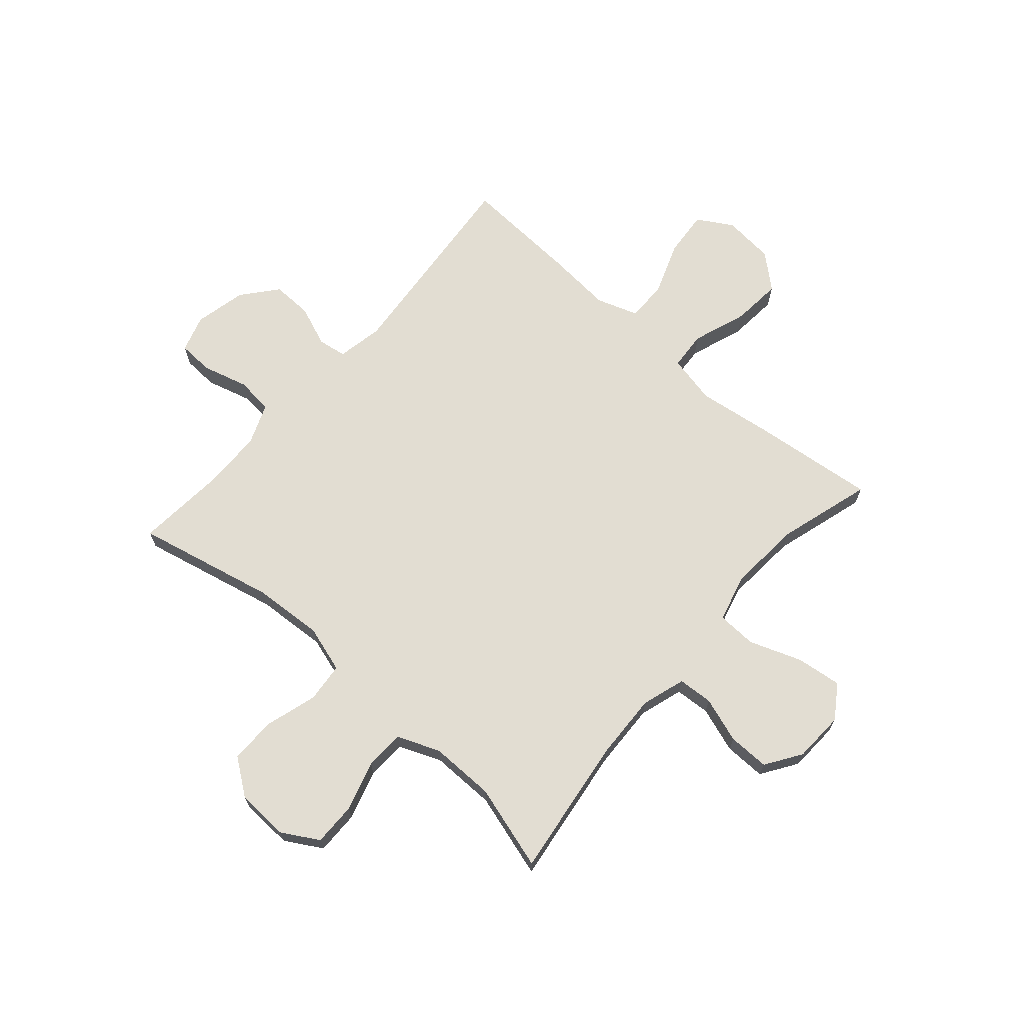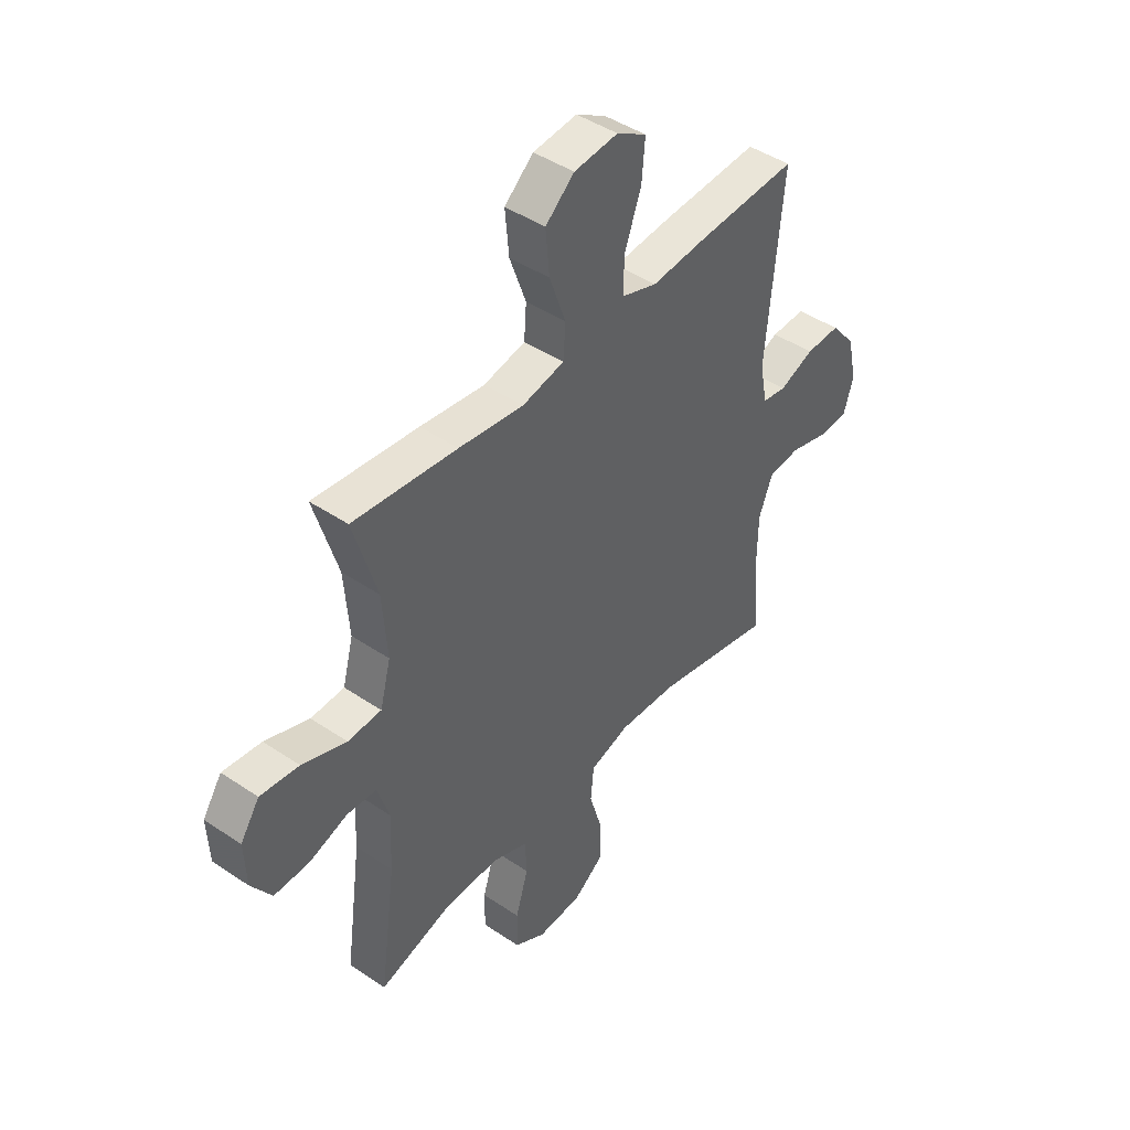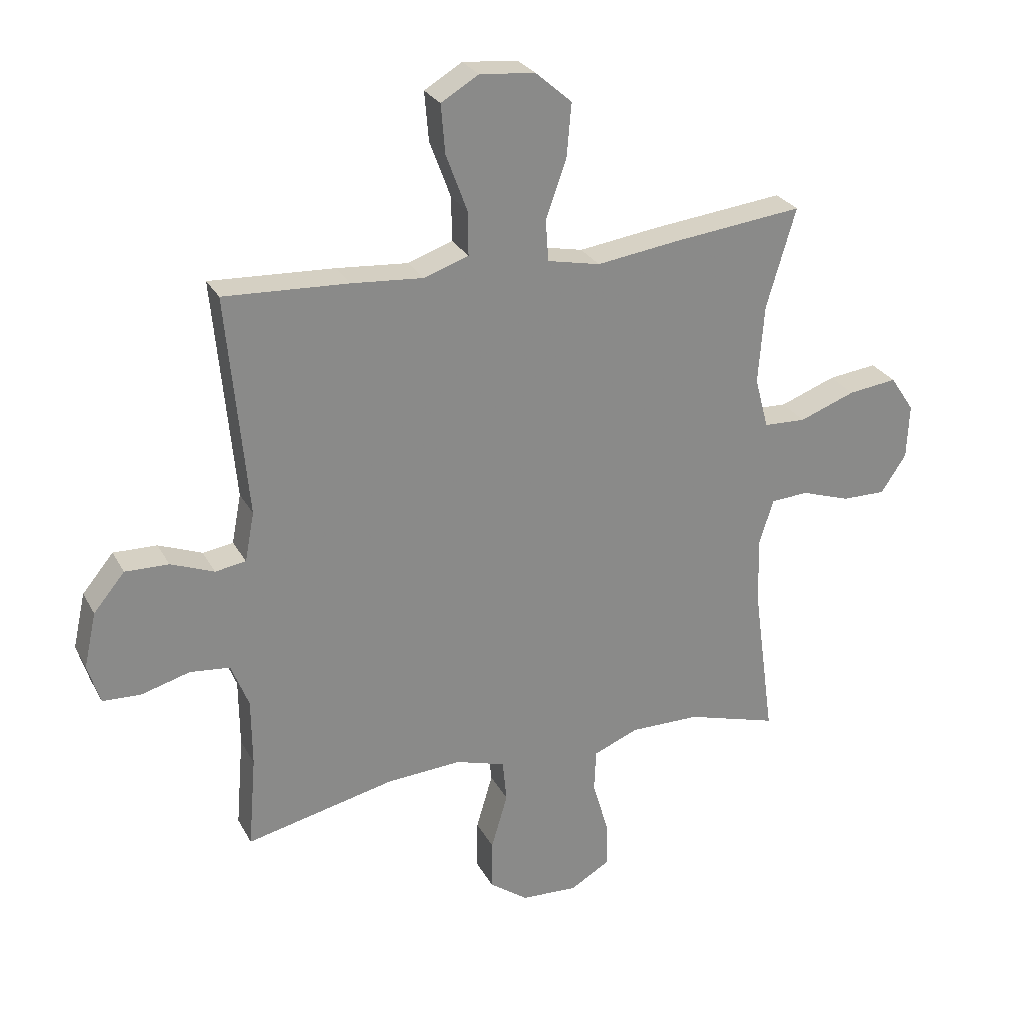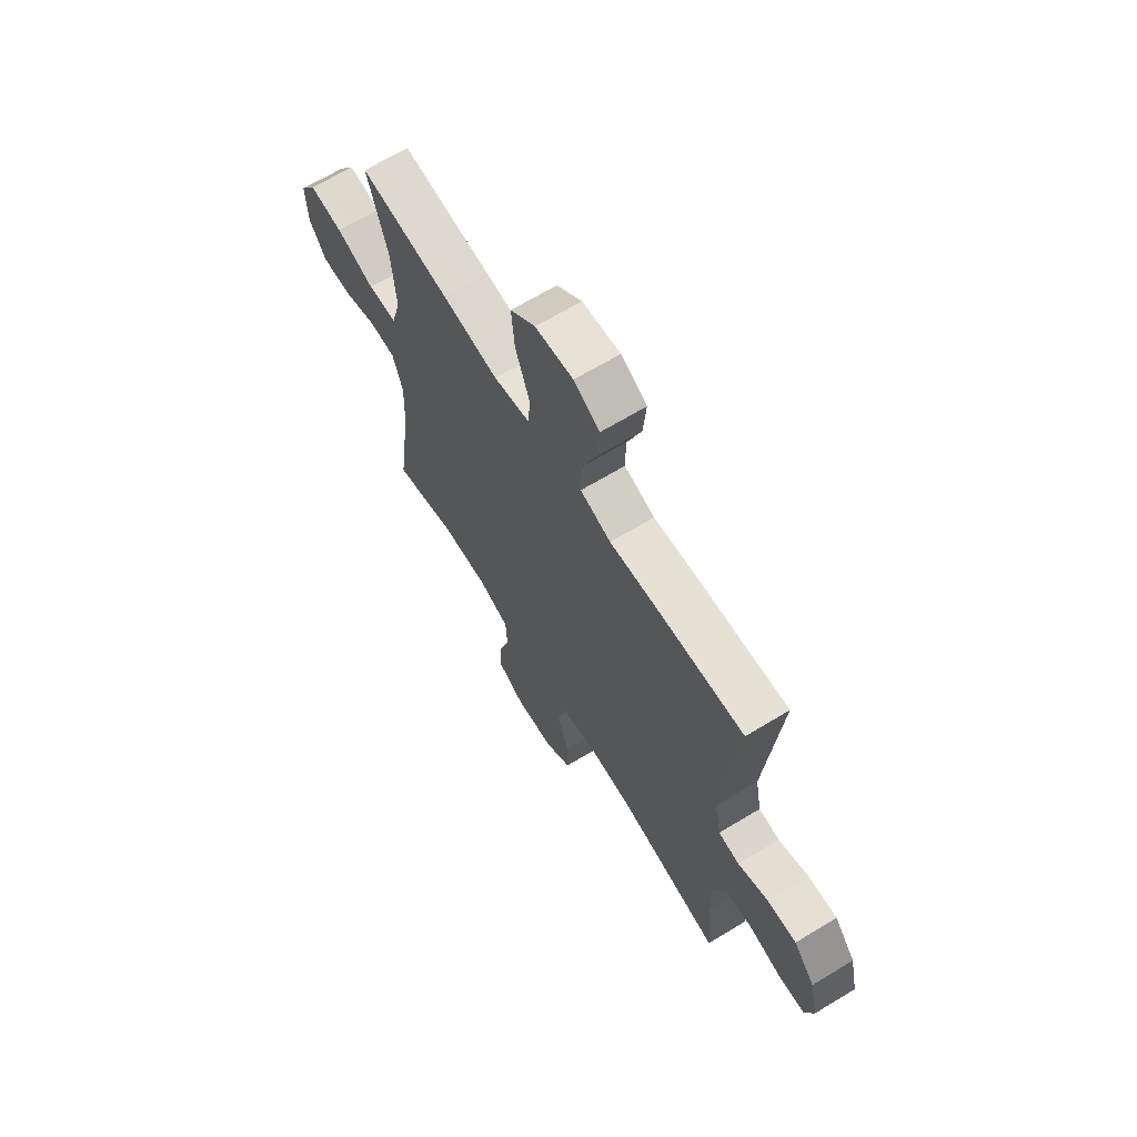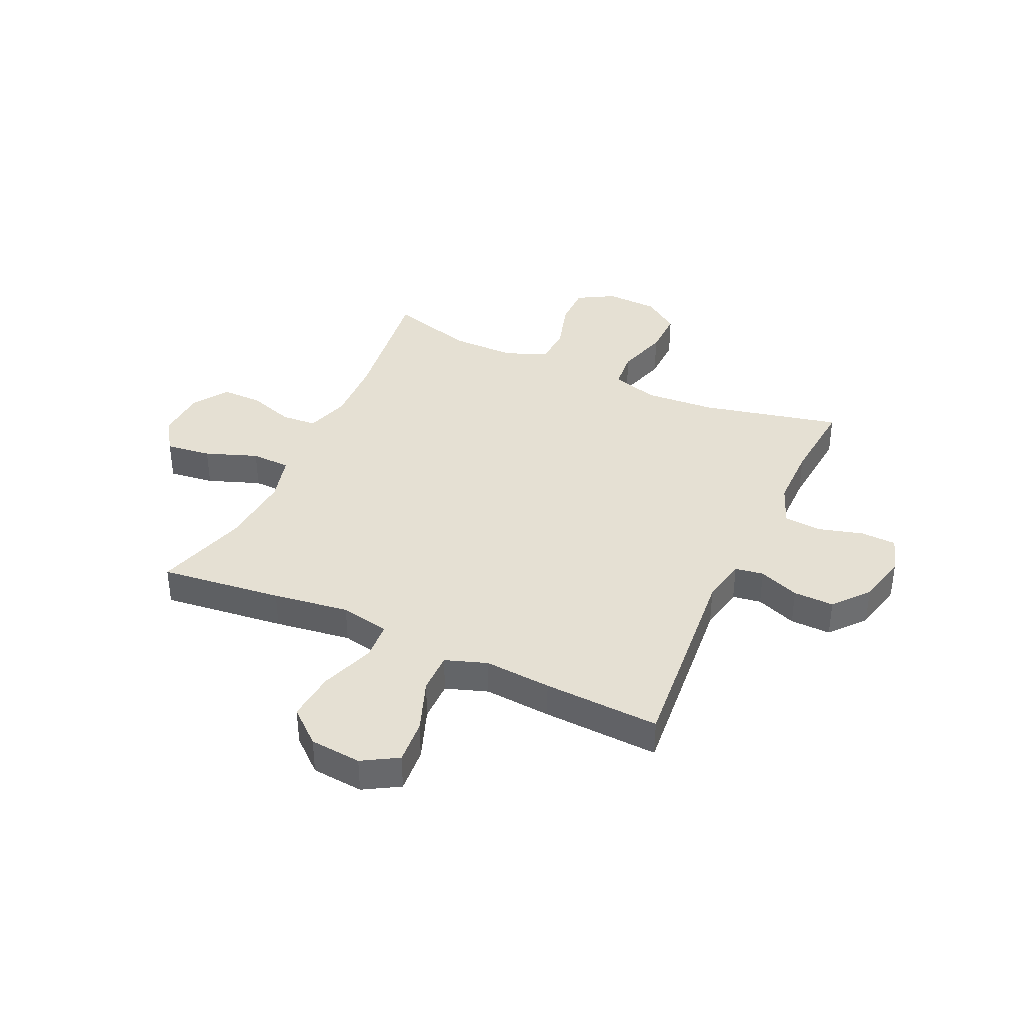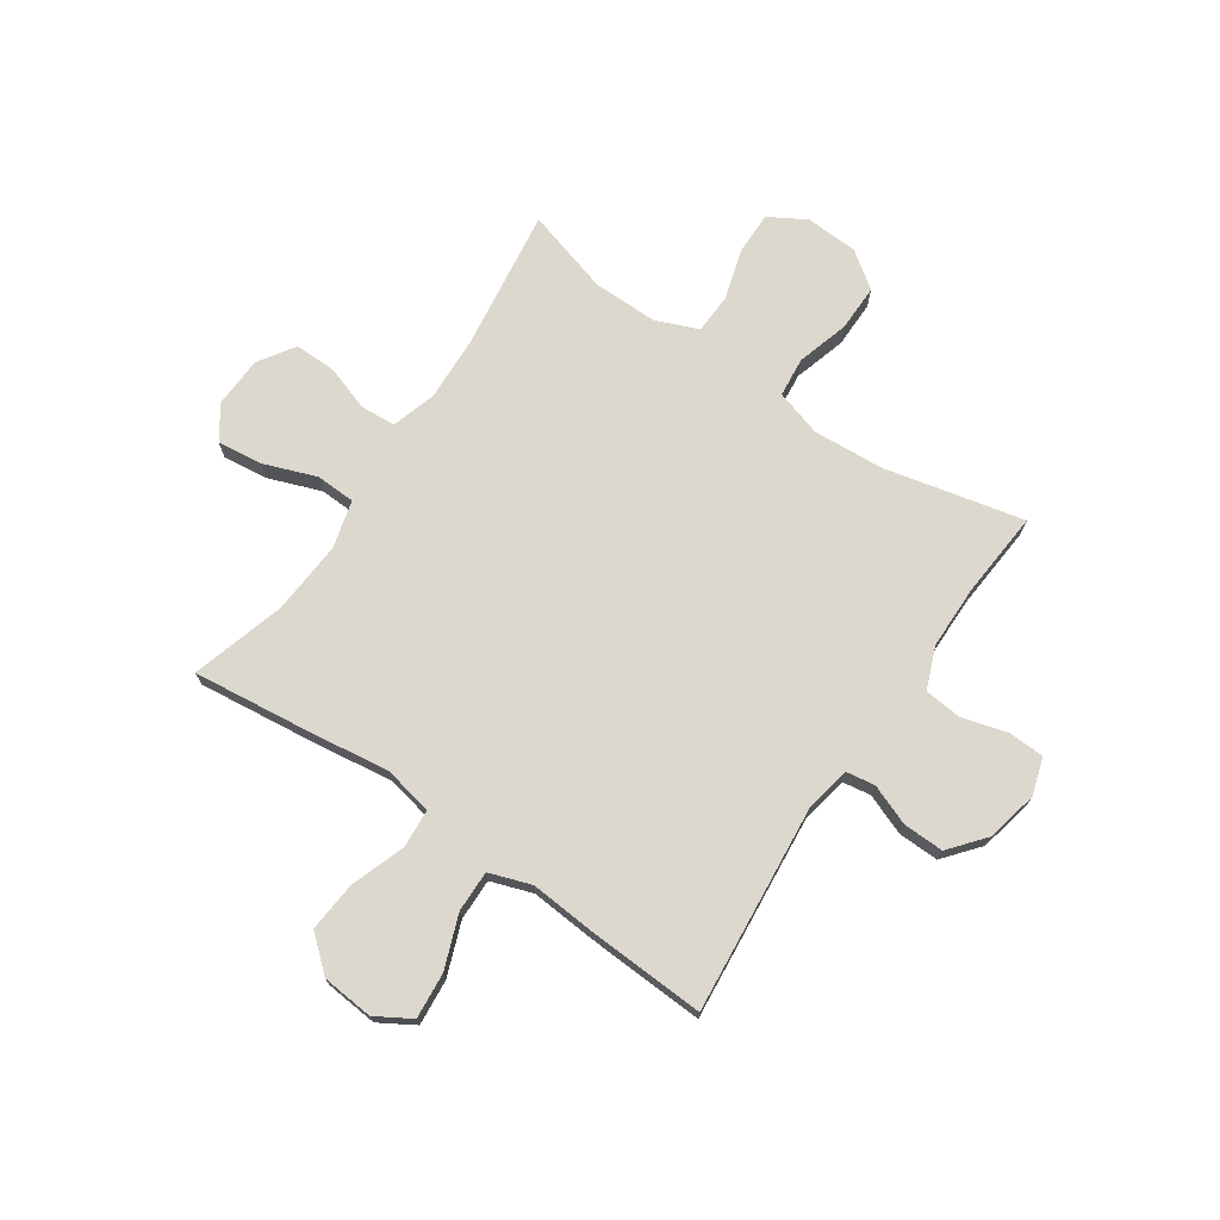
<metadata>
{"format":"obj","ext":"obj","renderer":"f3d","projection":"perspective","resolution":1024,"background":"white","views":[{"elev":68.3,"azim":-138.8,"up":"+Y"},{"elev":44.6,"azim":-51.8,"up":"+Z"},{"elev":27.0,"azim":157.0,"up":"+Z"},{"elev":66.8,"azim":58.7,"up":"+Z"},{"elev":37.9,"azim":24.7,"up":"+Y"},{"elev":72.3,"azim":34.1,"up":"+Y"}]}
</metadata>
<code>
v 0.5 0.07 0.5
v 0.465 0.07 0.123
v 0.481 0.07 0.039
v 0.533 0.07 0.031
v 0.607 0.07 0.06
v 0.681 0.07 0.062
v 0.734 0.07 -0.002
v 0.755 0.07 -0.096
v 0.734 0.07 -0.164
v 0.669 0.07 -0.167
v 0.586 0.07 -0.144
v 0.518 0.07 -0.151
v 0.488 0.07 -0.227
v 0.487 0.07 -0.343
v 0.5 0.07 -0.5
v 0.246 0.07 -0.443
v 0.118 0.07 -0.435
v 0.033 0.07 -0.461
v 0.026 0.07 -0.533
v 0.054 0.07 -0.628
v 0.055 0.07 -0.713
v -0.011 0.07 -0.761
v -0.107 0.07 -0.766
v -0.174 0.07 -0.727
v -0.173 0.07 -0.648
v -0.146 0.07 -0.557
v -0.149 0.07 -0.484
v -0.226 0.07 -0.453
v -0.344 0.07 -0.454
v -0.5 0.07 -0.5
v -0.465 0.07 -0.244
v -0.46 0.07 -0.123
v -0.485 0.07 -0.043
v -0.549 0.07 -0.039
v -0.632 0.07 -0.067
v -0.707 0.07 -0.068
v -0.75 0.07 -0.003
v -0.754 0.07 0.09
v -0.713 0.07 0.151
v -0.63 0.07 0.141
v -0.535 0.07 0.106
v -0.463 0.07 0.109
v -0.44 0.07 0.196
v -0.45 0.07 0.33
v -0.5 0.07 0.5
v -0.277 0.07 0.475
v -0.138 0.07 0.456
v -0.048 0.07 0.475
v -0.043 0.07 0.545
v -0.078 0.07 0.644
v -0.086 0.07 0.735
v -0.024 0.07 0.789
v 0.07 0.07 0.798
v 0.134 0.07 0.76
v 0.127 0.07 0.677
v 0.091 0.07 0.58
v 0.09 0.07 0.505
v 0.166 0.07 0.479
v 0.288 0.07 0.489
v 0.5 0 0.5
v 0.465 0 0.123
v 0.481 0 0.039
v 0.533 0 0.031
v 0.607 0 0.06
v 0.681 0 0.062
v 0.734 0 -0.002
v 0.755 0 -0.096
v 0.734 0 -0.164
v 0.669 0 -0.167
v 0.586 0 -0.144
v 0.518 0 -0.151
v 0.488 0 -0.227
v 0.487 0 -0.343
v 0.5 0 -0.5
v 0.246 0 -0.443
v 0.118 0 -0.435
v 0.033 0 -0.461
v 0.026 0 -0.533
v 0.054 0 -0.628
v 0.055 0 -0.713
v -0.011 0 -0.761
v -0.107 0 -0.766
v -0.174 0 -0.727
v -0.173 0 -0.648
v -0.146 0 -0.557
v -0.149 0 -0.484
v -0.226 0 -0.453
v -0.344 0 -0.454
v -0.5 0 -0.5
v -0.465 0 -0.244
v -0.46 0 -0.123
v -0.485 0 -0.043
v -0.549 0 -0.039
v -0.632 0 -0.067
v -0.707 0 -0.068
v -0.75 0 -0.003
v -0.754 0 0.09
v -0.713 0 0.151
v -0.63 0 0.141
v -0.535 0 0.106
v -0.463 0 0.109
v -0.44 0 0.196
v -0.45 0 0.33
v -0.5 0 0.5
v -0.277 0 0.475
v -0.138 0 0.456
v -0.048 0 0.475
v -0.043 0 0.545
v -0.078 0 0.644
v -0.086 0 0.735
v -0.024 0 0.789
v 0.07 0 0.798
v 0.134 0 0.76
v 0.127 0 0.677
v 0.091 0 0.58
v 0.09 0 0.505
v 0.166 0 0.479
v 0.288 0 0.489
f 58 59 1 2
f 57 58 2 3
f 53 54 55 56
f 53 56 57
f 52 53 57
f 49 50 51 52
f 48 49 52 57
f 44 45 46 47
f 43 44 47 48
f 42 43 48 57
f 38 39 40 41
f 38 41 42
f 37 38 42
f 34 35 36 37
f 33 34 37 42
f 32 33 42 57
f 29 30 31
f 28 29 31 32
f 27 28 32 57
f 23 24 25 26
f 19 20 21 22
f 18 19 22 23
f 14 15 16
f 13 14 16 17
f 12 13 17 18
f 8 9 10 11
f 8 11 12
f 7 8 12
f 4 5 6 7
f 3 4 7 12
f 57 3 12 18
f 26 27 57
f 18 23 26 57
f 61 60 118 117
f 62 61 117 116
f 115 114 113 112
f 116 115 112
f 116 112 111
f 111 110 109 108
f 116 111 108 107
f 106 105 104 103
f 107 106 103 102
f 116 107 102 101
f 100 99 98 97
f 101 100 97
f 101 97 96
f 96 95 94 93
f 101 96 93 92
f 116 101 92 91
f 90 89 88
f 91 90 88 87
f 116 91 87 86
f 85 84 83 82
f 81 80 79 78
f 82 81 78 77
f 75 74 73
f 76 75 73 72
f 77 76 72 71
f 70 69 68 67
f 71 70 67
f 71 67 66
f 66 65 64 63
f 71 66 63 62
f 77 71 62 116
f 116 86 85
f 116 85 82 77
f 1 60 61 2
f 2 61 62 3
f 3 62 63 4
f 4 63 64 5
f 5 64 65 6
f 6 65 66 7
f 7 66 67 8
f 8 67 68 9
f 9 68 69 10
f 10 69 70 11
f 11 70 71 12
f 12 71 72 13
f 13 72 73 14
f 14 73 74 15
f 15 74 75 16
f 16 75 76 17
f 17 76 77 18
f 18 77 78 19
f 19 78 79 20
f 20 79 80 21
f 21 80 81 22
f 22 81 82 23
f 23 82 83 24
f 24 83 84 25
f 25 84 85 26
f 26 85 86 27
f 27 86 87 28
f 28 87 88 29
f 29 88 89 30
f 30 89 90 31
f 31 90 91 32
f 32 91 92 33
f 33 92 93 34
f 34 93 94 35
f 35 94 95 36
f 36 95 96 37
f 37 96 97 38
f 38 97 98 39
f 39 98 99 40
f 40 99 100 41
f 41 100 101 42
f 42 101 102 43
f 43 102 103 44
f 44 103 104 45
f 45 104 105 46
f 46 105 106 47
f 47 106 107 48
f 48 107 108 49
f 49 108 109 50
f 50 109 110 51
f 51 110 111 52
f 52 111 112 53
f 53 112 113 54
f 54 113 114 55
f 55 114 115 56
f 56 115 116 57
f 57 116 117 58
f 58 117 118 59
f 59 118 60 1

</code>
